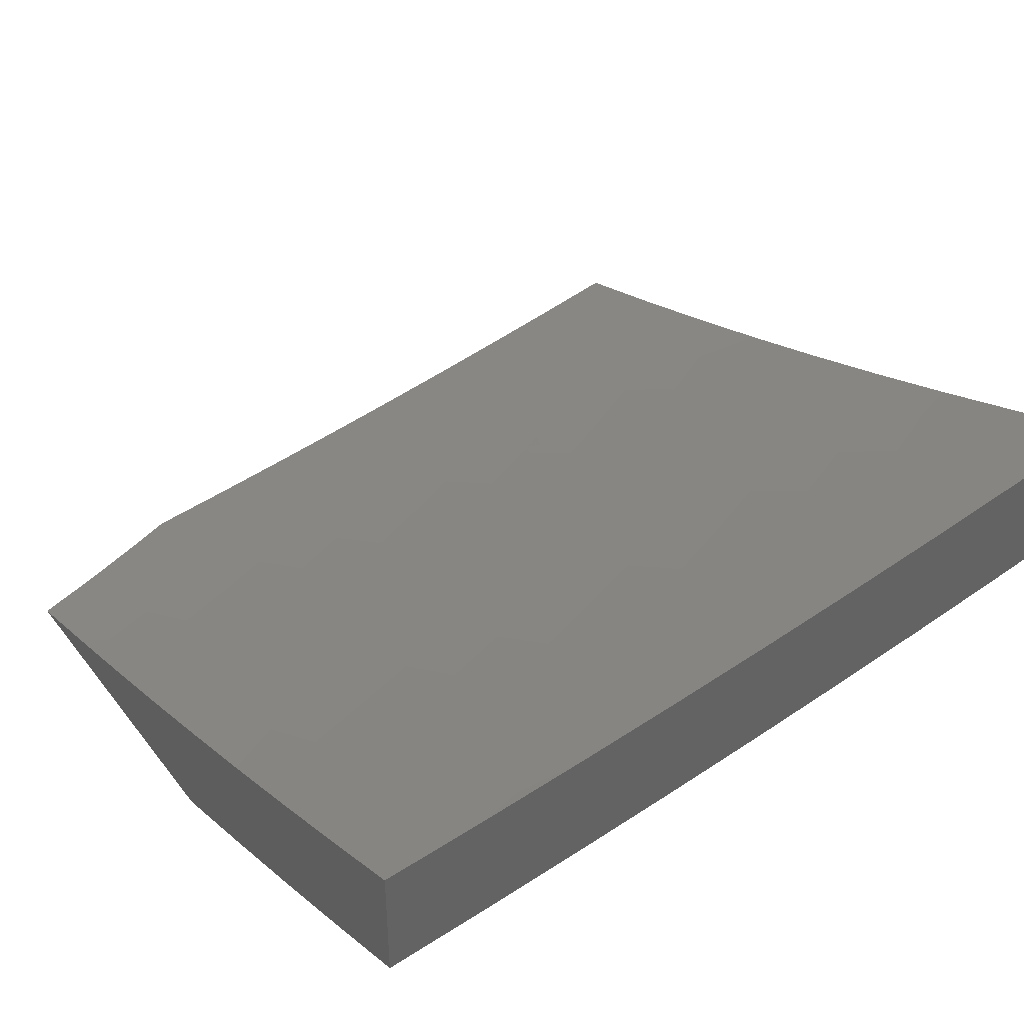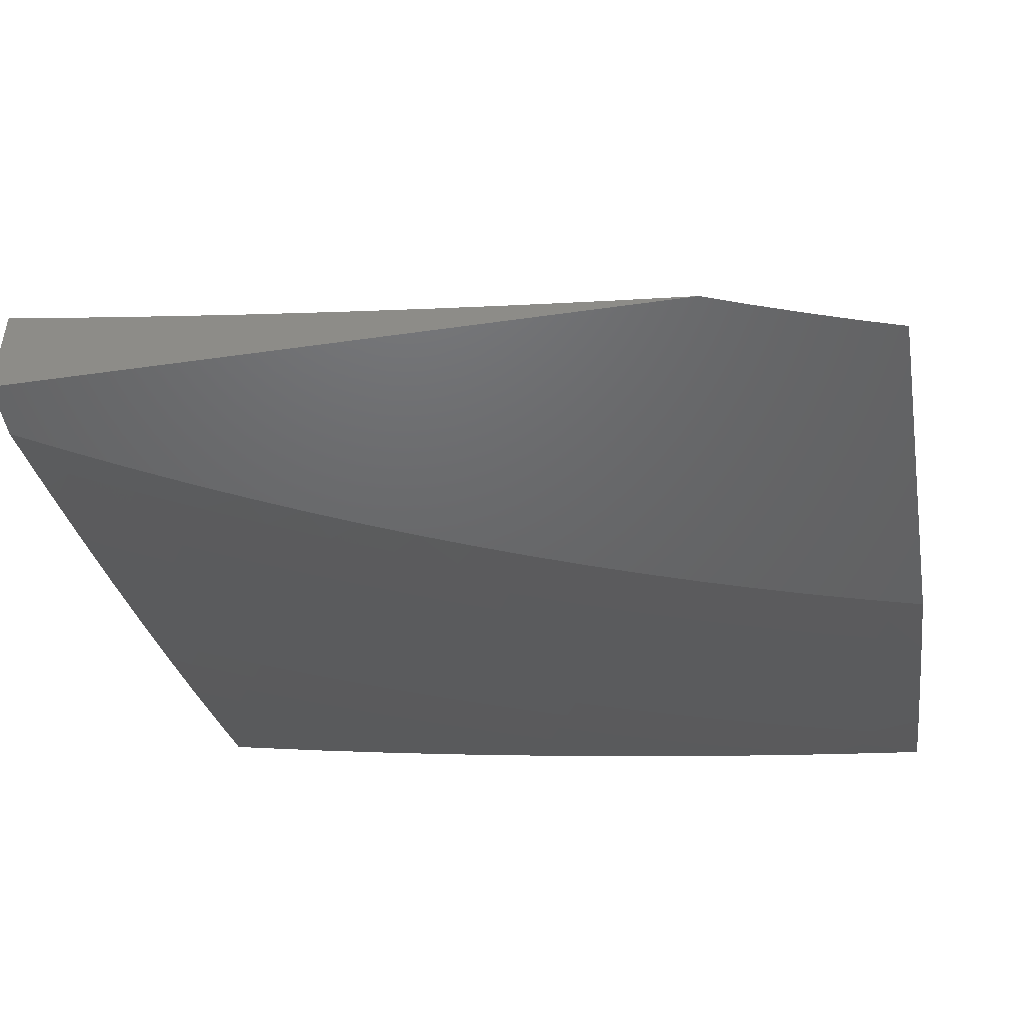
<metadata>
{"format":"stl","ext":"stl","renderer":"f3d","projection":"perspective","resolution":1024,"background":"white","views":[{"elev":40.8,"azim":145.8,"up":"+Z"},{"elev":-47.1,"azim":9.2,"up":"+Z"}]}
</metadata>
<code>
# stl→obj: 384 verts, 764 faces
v -1 3.63 -10.96
v -1 3.506 -11
v -1.041 3.547 -10.98
v -1.066 3.487 -11
v -1.113 3.526 -10.98
v -1.131 3.467 -11
v -1.186 3.504 -10.98
v -1.196 3.446 -11
v -1.258 3.48 -10.98
v -1.261 3.424 -11
v -1.33 3.454 -10.98
v -1.325 3.401 -11
v -1.402 3.427 -10.98
v -1.389 3.376 -11
v -1.473 3.398 -10.98
v -1.453 3.351 -11
v -1.516 3.324 -11
v -1.544 3.368 -10.98
v -1.578 3.296 -11
v -1.615 3.336 -10.98
v -1.64 3.267 -11
v -1.685 3.302 -10.98
v -1.702 3.237 -11
v -1.755 3.267 -10.98
v -1.763 3.205 -11
v -1.824 3.231 -10.98
v -1.823 3.173 -11
v -1.893 3.193 -10.98
v -1.883 3.139 -11
v -1.961 3.153 -10.98
v -1.942 3.105 -11
v -2 3.069 -11
v -2 3.187 -10.96
v -1.988 3.197 -10.96
v -1.919 3.237 -10.96
v -1.849 3.276 -10.96
v -1.779 3.313 -10.96
v -1.708 3.348 -10.96
v -1.637 3.382 -10.96
v -1.565 3.414 -10.96
v -1.494 3.445 -10.96
v -1.421 3.474 -10.96
v -1.348 3.502 -10.96
v -1.275 3.528 -10.96
v -1.202 3.552 -10.96
v -1.129 3.575 -10.96
v -1.055 3.596 -10.96
v -1.07 3.646 -10.94
v -1.009 3.715 -10.92
v -1.084 3.695 -10.92
v -1.099 3.744 -10.9
v -1.175 3.721 -10.9
v -1.19 3.77 -10.88
v -1.268 3.746 -10.88
v -1.284 3.794 -10.86
v -1.362 3.768 -10.86
v -1.379 3.816 -10.84
v -1.458 3.788 -10.84
v -1.477 3.835 -10.82
v -1.556 3.805 -10.82
v -1.576 3.852 -10.8
v -1.656 3.82 -10.8
v -1.676 3.867 -10.78
v -1.757 3.832 -10.78
v -1.778 3.878 -10.75
v -1.86 3.842 -10.75
v -1.882 3.887 -10.73
v -1.964 3.849 -10.73
v -1.987 3.894 -10.71
v -2 3.885 -10.71
v -2 4 -10.66
v -2 3.305 -10.92
v -1.945 3.281 -10.94
v -2 3.422 -10.88
v -1.997 3.369 -10.9
v -1.971 3.325 -10.92
v -1.875 3.32 -10.94
v -2 3.539 -10.84
v -1.975 3.499 -10.86
v -1.95 3.454 -10.88
v -1.925 3.41 -10.9
v -1.852 3.448 -10.9
v -1.828 3.403 -10.92
v -1.755 3.439 -10.92
v -1.732 3.394 -10.94
v -1.659 3.428 -10.94
v -2 3.655 -10.8
v -1.949 3.628 -10.82
v -1.925 3.583 -10.84
v -1.9 3.538 -10.86
v -1.825 3.576 -10.86
v -1.802 3.531 -10.88
v -1.726 3.566 -10.88
v -1.704 3.52 -10.9
v -1.629 3.554 -10.9
v -1.608 3.507 -10.92
v -1.534 3.539 -10.92
v -1.514 3.492 -10.94
v -1.44 3.521 -10.94
v -2 3.77 -10.75
v -1.997 3.718 -10.78
v -1.973 3.673 -10.8
v -1.871 3.667 -10.82
v -1.848 3.622 -10.84
v -1.771 3.658 -10.84
v -1.749 3.612 -10.86
v -1.672 3.647 -10.86
v -1.651 3.6 -10.88
v -1.575 3.633 -10.88
v -1.555 3.586 -10.9
v -1.479 3.616 -10.9
v -1.46 3.569 -10.92
v -1.385 3.597 -10.92
v -1.367 3.549 -10.94
v -1.293 3.576 -10.94
v -1.941 3.803 -10.75
v -1.918 3.758 -10.78
v -1.838 3.796 -10.78
v -1.815 3.75 -10.8
v -1.736 3.786 -10.8
v -1.715 3.74 -10.82
v -1.636 3.773 -10.82
v -1.616 3.726 -10.84
v -1.537 3.758 -10.84
v -1.518 3.711 -10.86
v -1.44 3.74 -10.86
v -1.422 3.693 -10.88
v -1.345 3.72 -10.88
v -1.327 3.672 -10.9
v -1.251 3.698 -10.9
v -1.235 3.649 -10.92
v -1.16 3.673 -10.92
v -1.144 3.624 -10.94
v -1.926 3.979 -10.69
v -1.876 4 -10.69
v -1.904 3.933 -10.71
v -1.821 3.971 -10.71
v -1.799 3.925 -10.73
v -1.751 4 -10.71
v -1.717 3.96 -10.73
v -1.627 4 -10.73
v -1.633 3.993 -10.73
v -1.614 3.946 -10.75
v -1.696 3.913 -10.75
v -1.532 3.978 -10.75
v -1.502 4 -10.75
v -1.431 3.96 -10.78
v -1.377 4 -10.77
v -1.349 3.987 -10.78
v -1.251 4 -10.78
v -1.252 3.964 -10.8
v -1.17 3.988 -10.8
v -1.156 3.939 -10.82
v -1.126 4 -10.8
v -1.076 3.961 -10.82
v -1 4 -10.81
v -1.062 3.912 -10.84
v -1 3.877 -10.86
v -1.049 3.863 -10.86
v -1.036 3.813 -10.88
v -1.127 3.842 -10.86
v -1.113 3.793 -10.88
v -1.206 3.819 -10.86
v -1 3.754 -10.91
v -1.022 3.764 -10.9
v -1.142 3.89 -10.84
v -1.221 3.867 -10.84
v -1.3 3.843 -10.84
v -1.236 3.916 -10.82
v -1.317 3.891 -10.82
v -1.397 3.864 -10.82
v -1.219 3.601 -10.94
v -1.333 3.939 -10.8
v -1.414 3.912 -10.8
v -1.495 3.883 -10.8
v -1.31 3.624 -10.92
v -1.403 3.645 -10.9
v -1.498 3.664 -10.88
v -1.595 3.68 -10.86
v -1.693 3.693 -10.84
v -1.793 3.704 -10.82
v -1.894 3.713 -10.8
v -1.513 3.93 -10.78
v -1.595 3.899 -10.78
v -1.587 3.461 -10.94
v -1.682 3.474 -10.92
v -1.778 3.485 -10.9
v -1.876 3.493 -10.88
v -1.803 3.358 -10.94
v -1.9 3.365 -10.92
v -1.164 3.02 -11
v -1.203 3.089 -10.97
v -1.218 3 -11
v -1.269 3.063 -10.97
v -1.316 3 -10.99
v -1.335 3.036 -10.97
v -1.4 3.008 -10.97
v -1.366 3.107 -10.95
v -1.433 3.078 -10.95
v -1.397 3.178 -10.92
v -1.466 3.148 -10.92
v -1.428 3.249 -10.89
v -1.498 3.218 -10.89
v -1.459 3.319 -10.87
v -1.531 3.288 -10.87
v -1.49 3.39 -10.84
v -1.563 3.358 -10.84
v -1.521 3.46 -10.81
v -1.596 3.428 -10.81
v -1.552 3.531 -10.78
v -1.628 3.498 -10.78
v -1.583 3.601 -10.75
v -1.661 3.567 -10.75
v -1.614 3.671 -10.72
v -1.693 3.637 -10.72
v -1.645 3.741 -10.68
v -1.726 3.706 -10.68
v -1.676 3.811 -10.65
v -1.758 3.776 -10.65
v -1.706 3.881 -10.62
v -1.79 3.845 -10.62
v -1.737 3.951 -10.58
v -1.822 3.914 -10.58
v -1.752 4 -10.56
v -1.855 3.983 -10.55
v -1.876 4 -10.54
v -1.941 3.944 -10.55
v -1.958 3.978 -10.53
v -2 3.877 -10.56
v -2 4 -10.51
v -1.136 3.113 -10.97
v -1.11 3.04 -11
v -1.055 3.059 -11
v -1.07 3.135 -10.97
v -1 3.076 -11
v -1.003 3.156 -10.97
v -1 3.193 -10.96
v -1.026 3.23 -10.95
v -1 3.31 -10.92
v -1.05 3.303 -10.92
v -1.073 3.377 -10.89
v -1.12 3.281 -10.92
v -1.145 3.354 -10.89
v -1.189 3.258 -10.92
v -1.216 3.33 -10.89
v -1.259 3.233 -10.92
v -1.287 3.304 -10.89
v -1.328 3.206 -10.92
v -1.358 3.277 -10.89
v -1.002 3.398 -10.89
v -1 3.426 -10.88
v -1.024 3.471 -10.87
v -1 3.542 -10.84
v -1.045 3.545 -10.84
v -1.067 3.619 -10.81
v -1.12 3.523 -10.84
v -1.143 3.597 -10.81
v -1.194 3.5 -10.84
v -1.219 3.573 -10.81
v -1.269 3.475 -10.84
v -1.295 3.547 -10.81
v -1.343 3.448 -10.84
v -1.371 3.52 -10.81
v -1.417 3.42 -10.84
v -1.446 3.491 -10.81
v -1 3.657 -10.8
v -1.089 3.693 -10.78
v -1.166 3.67 -10.78
v -1.244 3.645 -10.78
v -1.321 3.619 -10.78
v -1.399 3.591 -10.78
v -1.476 3.562 -10.78
v -1.011 3.714 -10.78
v -1 3.772 -10.76
v -1.031 3.788 -10.75
v -1 3.886 -10.71
v -1.051 3.862 -10.72
v -1.071 3.935 -10.68
v -1.132 3.84 -10.72
v -1.154 3.913 -10.68
v -1.213 3.816 -10.72
v -1.236 3.889 -10.68
v -1.294 3.791 -10.72
v -1.318 3.863 -10.68
v -1.374 3.763 -10.72
v -1.4 3.835 -10.68
v -1.454 3.735 -10.72
v -1.482 3.806 -10.68
v -1.534 3.704 -10.72
v -1.564 3.775 -10.68
v -1 4 -10.66
v -1.126 4 -10.65
v -1.175 3.986 -10.65
v -1.259 3.962 -10.65
v -1.343 3.935 -10.65
v -1.427 3.907 -10.65
v -1.51 3.877 -10.65
v -1.593 3.845 -10.65
v -1.251 4 -10.64
v -1.377 4 -10.62
v -1.502 4 -10.6
v -1.453 3.979 -10.62
v -1.538 3.948 -10.62
v -1.627 4 -10.58
v -1.622 3.916 -10.62
v -1.651 3.986 -10.58
v -2 3.754 -10.61
v -1.991 3.835 -10.58
v -1.907 3.876 -10.58
v -2 3.63 -10.66
v -1.921 3.699 -10.65
v -1.956 3.767 -10.62
v -2 3.505 -10.71
v -1.965 3.591 -10.68
v -1.886 3.631 -10.68
v -1.84 3.738 -10.65
v -1.874 3.807 -10.62
v -2 3.379 -10.75
v -1.967 3.416 -10.75
v -1.928 3.524 -10.72
v -1.928 3.349 -10.78
v -2 3.253 -10.8
v -1.89 3.282 -10.81
v -1.962 3.241 -10.81
v -1.922 3.175 -10.84
v -1.992 3.134 -10.84
v -1.95 3.069 -10.87
v -2 3.127 -10.84
v -2 3 -10.88
v -1.909 3.003 -10.89
v -1.903 3 -10.9
v -1.842 3.043 -10.89
v -1.805 3 -10.91
v -1.774 3.081 -10.89
v -1.736 3.014 -10.92
v -1.706 3.118 -10.89
v -1.669 3.05 -10.92
v -1.637 3.153 -10.89
v -1.602 3.084 -10.92
v -1.568 3.186 -10.89
v -1.534 3.117 -10.92
v -1.708 3 -10.93
v -1.61 3 -10.95
v -1.566 3.016 -10.95
v -1.512 3 -10.96
v -1.5 3.048 -10.95
v -1.415 3 -10.97
v -1.231 3.161 -10.95
v -1.299 3.135 -10.95
v -1.163 3.185 -10.95
v -1.095 3.208 -10.95
v -1.315 3.376 -10.87
v -1.387 3.349 -10.87
v -1.242 3.403 -10.87
v -1.169 3.427 -10.87
v -1.097 3.45 -10.87
v -1.427 3.663 -10.75
v -1.505 3.633 -10.75
v -1.348 3.691 -10.75
v -1.269 3.718 -10.75
v -1.19 3.743 -10.75
v -1.11 3.766 -10.75
v -1.806 3.67 -10.68
v -1.772 3.601 -10.72
v -1.85 3.563 -10.72
v -1.738 3.532 -10.75
v -1.815 3.495 -10.75
v -1.891 3.456 -10.75
v -1.704 3.463 -10.78
v -1.779 3.427 -10.78
v -1.854 3.389 -10.78
v -1.67 3.394 -10.81
v -1.744 3.358 -10.81
v -1.817 3.321 -10.81
v -1.636 3.325 -10.84
v -1.708 3.29 -10.84
v -1.78 3.253 -10.84
v -1.851 3.215 -10.84
v -1.602 3.256 -10.87
v -1.673 3.221 -10.87
v -1.743 3.186 -10.87
v -1.813 3.148 -10.87
v -1.882 3.109 -10.87
v -2 3 -11
f 1 2 3
f 3 2 4
f 3 4 5
f 5 4 6
f 5 6 7
f 7 6 8
f 7 8 9
f 9 8 10
f 9 10 11
f 11 10 12
f 11 12 13
f 13 12 14
f 13 14 15
f 15 14 16
f 15 16 17
f 15 17 18
f 18 17 19
f 18 19 20
f 20 19 21
f 20 21 22
f 22 21 23
f 22 23 24
f 24 23 25
f 24 25 26
f 26 25 27
f 26 27 28
f 28 27 29
f 28 29 30
f 30 29 31
f 30 31 32
f 32 33 30
f 30 33 34
f 30 34 28
f 28 34 35
f 28 35 26
f 26 35 36
f 26 36 24
f 24 36 37
f 24 37 22
f 22 37 38
f 22 38 20
f 20 38 39
f 20 39 18
f 18 39 40
f 18 40 15
f 15 40 41
f 15 41 13
f 13 41 42
f 13 42 11
f 11 42 43
f 11 43 9
f 9 43 44
f 9 44 7
f 7 44 45
f 7 45 5
f 5 45 46
f 5 46 3
f 3 46 47
f 3 47 1
f 1 47 48
f 1 48 49
f 49 48 50
f 49 50 51
f 51 50 52
f 51 52 53
f 53 52 54
f 53 54 55
f 55 54 56
f 55 56 57
f 57 56 58
f 57 58 59
f 59 58 60
f 59 60 61
f 61 60 62
f 61 62 63
f 63 62 64
f 63 64 65
f 65 64 66
f 65 66 67
f 67 66 68
f 67 68 69
f 69 68 70
f 69 70 71
f 33 72 34
f 34 72 73
f 34 73 35
f 35 73 36
f 74 75 72
f 72 75 76
f 72 76 73
f 73 76 77
f 73 77 36
f 36 77 37
f 78 79 74
f 74 79 80
f 74 80 81
f 81 80 82
f 81 82 83
f 83 82 84
f 83 84 85
f 85 84 86
f 85 86 39
f 39 86 40
f 87 88 78
f 78 88 89
f 78 89 90
f 90 89 91
f 90 91 92
f 92 91 93
f 92 93 94
f 94 93 95
f 94 95 96
f 96 95 97
f 96 97 98
f 98 97 99
f 98 99 42
f 42 99 43
f 100 101 87
f 87 101 102
f 87 102 88
f 88 102 103
f 88 103 104
f 104 103 105
f 104 105 106
f 106 105 107
f 106 107 108
f 108 107 109
f 108 109 110
f 110 109 111
f 110 111 112
f 112 111 113
f 112 113 114
f 114 113 115
f 114 115 44
f 44 115 45
f 70 68 100
f 100 68 116
f 100 116 117
f 117 116 118
f 117 118 119
f 119 118 120
f 119 120 121
f 121 120 122
f 121 122 123
f 123 122 124
f 123 124 125
f 125 124 126
f 125 126 127
f 127 126 128
f 127 128 129
f 129 128 130
f 129 130 131
f 131 130 132
f 131 132 133
f 133 132 48
f 133 48 47
f 69 71 134
f 134 71 135
f 134 135 136
f 136 135 137
f 136 137 138
f 138 137 139
f 138 139 140
f 140 139 141
f 140 141 142
f 142 141 143
f 142 143 140
f 140 143 144
f 140 144 138
f 138 144 65
f 138 65 67
f 135 139 137
f 143 141 145
f 145 141 146
f 145 146 147
f 147 146 148
f 147 148 149
f 149 148 150
f 149 150 151
f 151 150 152
f 151 152 153
f 153 152 154
f 153 154 155
f 155 154 156
f 155 156 157
f 157 156 158
f 157 158 159
f 159 158 160
f 159 160 161
f 161 160 162
f 161 162 163
f 163 162 53
f 163 53 55
f 150 154 152
f 158 164 160
f 160 164 165
f 160 165 162
f 162 165 51
f 162 51 53
f 165 164 49
f 49 164 1
f 133 47 46
f 165 49 51
f 52 50 132
f 132 50 48
f 157 159 166
f 166 159 161
f 166 161 167
f 167 161 163
f 167 163 168
f 168 163 55
f 168 55 57
f 155 157 153
f 153 157 166
f 153 166 169
f 169 166 167
f 169 167 170
f 170 167 168
f 170 168 171
f 171 168 57
f 171 57 59
f 151 153 169
f 133 46 172
f 172 46 45
f 172 45 115
f 54 52 130
f 130 52 132
f 151 169 173
f 173 169 170
f 173 170 174
f 174 170 171
f 174 171 175
f 175 171 59
f 175 59 61
f 133 172 131
f 131 172 176
f 131 176 129
f 129 176 177
f 129 177 127
f 127 177 178
f 127 178 125
f 125 178 179
f 125 179 123
f 123 179 180
f 123 180 121
f 121 180 181
f 121 181 119
f 119 181 182
f 119 182 117
f 117 182 101
f 117 101 100
f 176 172 115
f 56 54 128
f 128 54 130
f 147 149 173
f 173 149 151
f 147 173 174
f 114 44 43
f 177 176 113
f 113 176 115
f 58 56 126
f 126 56 128
f 147 174 183
f 183 174 175
f 183 175 184
f 184 175 61
f 184 61 63
f 112 114 99
f 99 114 43
f 178 177 111
f 111 177 113
f 60 58 124
f 124 58 126
f 143 145 183
f 183 145 147
f 143 183 184
f 98 42 41
f 110 112 97
f 97 112 99
f 179 178 109
f 109 178 111
f 62 60 122
f 122 60 124
f 144 143 184
f 144 184 63
f 98 41 185
f 185 41 40
f 185 40 86
f 108 110 95
f 95 110 97
f 180 179 107
f 107 179 109
f 64 62 120
f 120 62 122
f 65 144 63
f 98 185 96
f 96 185 186
f 96 186 94
f 94 186 187
f 94 187 92
f 92 187 188
f 92 188 90
f 90 188 79
f 90 79 78
f 186 185 86
f 106 108 93
f 93 108 95
f 181 180 105
f 105 180 107
f 66 64 118
f 118 64 120
f 136 138 67
f 85 39 38
f 187 186 84
f 84 186 86
f 104 106 91
f 91 106 93
f 182 181 103
f 103 181 105
f 68 66 116
f 116 66 118
f 69 134 136
f 136 67 69
f 85 38 189
f 189 38 37
f 189 37 77
f 188 187 82
f 82 187 84
f 88 104 89
f 89 104 91
f 101 182 102
f 102 182 103
f 85 189 83
f 83 189 190
f 83 190 81
f 81 190 75
f 81 75 74
f 190 189 77
f 79 188 80
f 80 188 82
f 75 190 76
f 76 190 77
f 191 192 193
f 193 192 194
f 193 194 195
f 195 194 196
f 195 196 197
f 197 196 198
f 197 198 199
f 199 198 200
f 199 200 201
f 201 200 202
f 201 202 203
f 203 202 204
f 203 204 205
f 205 204 206
f 205 206 207
f 207 206 208
f 207 208 209
f 209 208 210
f 209 210 211
f 211 210 212
f 211 212 213
f 213 212 214
f 213 214 215
f 215 214 216
f 215 216 217
f 217 216 218
f 217 218 219
f 219 218 220
f 219 220 221
f 221 220 222
f 221 222 223
f 223 222 224
f 223 224 225
f 225 224 226
f 225 226 227
f 227 226 228
f 227 228 229
f 229 228 230
f 230 228 226
f 192 191 231
f 231 191 232
f 231 232 233
f 231 233 234
f 234 233 235
f 234 235 236
f 236 235 237
f 236 237 238
f 238 237 239
f 238 239 240
f 240 239 241
f 240 241 242
f 242 241 243
f 242 243 244
f 244 243 245
f 244 245 246
f 246 245 247
f 246 247 248
f 248 247 249
f 248 249 200
f 200 249 202
f 241 239 250
f 250 239 251
f 250 251 252
f 252 251 253
f 252 253 254
f 254 253 255
f 254 255 256
f 256 255 257
f 256 257 258
f 258 257 259
f 258 259 260
f 260 259 261
f 260 261 262
f 262 261 263
f 262 263 264
f 264 263 265
f 264 265 206
f 206 265 208
f 253 266 255
f 255 266 267
f 255 267 257
f 257 267 268
f 257 268 259
f 259 268 269
f 259 269 261
f 261 269 270
f 261 270 263
f 263 270 271
f 263 271 265
f 265 271 272
f 265 272 208
f 208 272 210
f 267 266 273
f 273 266 274
f 273 274 275
f 275 274 276
f 275 276 277
f 277 276 278
f 277 278 279
f 279 278 280
f 279 280 281
f 281 280 282
f 281 282 283
f 283 282 284
f 283 284 285
f 285 284 286
f 285 286 287
f 287 286 288
f 287 288 289
f 289 288 290
f 289 290 214
f 214 290 216
f 276 291 278
f 278 291 292
f 278 292 280
f 280 292 293
f 280 293 282
f 282 293 294
f 282 294 284
f 284 294 295
f 284 295 286
f 286 295 296
f 286 296 288
f 288 296 297
f 288 297 290
f 290 297 298
f 290 298 216
f 216 298 218
f 292 299 293
f 293 299 294
f 299 300 294
f 294 300 295
f 301 302 300
f 300 302 296
f 300 296 295
f 302 301 303
f 303 301 304
f 303 304 305
f 305 304 306
f 305 306 220
f 220 306 222
f 304 224 306
f 306 224 222
f 307 308 229
f 229 308 309
f 229 309 227
f 227 309 225
f 310 311 307
f 307 311 312
f 307 312 308
f 308 312 309
f 313 314 310
f 310 314 315
f 310 315 311
f 311 315 316
f 311 316 317
f 317 316 221
f 317 221 223
f 318 319 313
f 313 319 320
f 313 320 314
f 314 320 315
f 319 318 321
f 321 318 322
f 321 322 323
f 323 322 324
f 323 324 325
f 325 324 326
f 325 326 327
f 327 326 328
f 327 328 329
f 324 322 326
f 326 322 328
f 327 329 330
f 330 329 331
f 330 331 332
f 332 331 333
f 332 333 334
f 334 333 335
f 334 335 336
f 336 335 337
f 336 337 338
f 338 337 339
f 338 339 340
f 340 339 341
f 340 341 203
f 203 341 201
f 333 342 335
f 335 342 337
f 342 343 337
f 337 343 339
f 339 343 344
f 344 343 345
f 344 345 346
f 346 345 347
f 346 347 199
f 199 347 197
f 347 195 197
f 192 348 194
f 194 348 349
f 194 349 196
f 196 349 198
f 348 246 349
f 349 246 248
f 349 248 198
f 198 248 200
f 348 192 350
f 350 192 231
f 350 231 351
f 351 231 234
f 351 234 238
f 238 234 236
f 246 348 244
f 244 348 350
f 244 350 242
f 242 350 351
f 242 351 240
f 240 351 238
f 247 352 249
f 249 352 353
f 249 353 202
f 202 353 204
f 352 262 353
f 353 262 264
f 353 264 204
f 204 264 206
f 352 247 354
f 354 247 245
f 354 245 355
f 355 245 243
f 355 243 356
f 356 243 241
f 356 241 252
f 252 241 250
f 262 352 260
f 260 352 354
f 260 354 258
f 258 354 355
f 258 355 256
f 256 355 356
f 256 356 254
f 254 356 252
f 271 357 272
f 272 357 358
f 272 358 210
f 210 358 212
f 357 287 358
f 358 287 289
f 358 289 212
f 212 289 214
f 357 271 359
f 359 271 270
f 359 270 360
f 360 270 269
f 360 269 361
f 361 269 268
f 361 268 362
f 362 268 267
f 362 267 275
f 275 267 273
f 287 357 285
f 285 357 359
f 285 359 283
f 283 359 360
f 283 360 281
f 281 360 361
f 281 361 279
f 279 361 362
f 279 362 277
f 277 362 275
f 297 303 298
f 298 303 305
f 298 305 218
f 218 305 220
f 296 302 297
f 297 302 303
f 223 225 309
f 223 309 317
f 317 309 312
f 317 312 311
f 219 221 316
f 217 219 363
f 363 219 316
f 363 316 315
f 215 217 364
f 364 217 363
f 364 363 365
f 365 363 315
f 365 315 320
f 213 215 366
f 366 215 364
f 366 364 367
f 367 364 365
f 367 365 368
f 368 365 320
f 368 320 319
f 211 213 369
f 369 213 366
f 369 366 370
f 370 366 367
f 370 367 371
f 371 367 368
f 371 368 321
f 321 368 319
f 209 211 372
f 372 211 369
f 372 369 373
f 373 369 370
f 373 370 374
f 374 370 371
f 374 371 323
f 323 371 321
f 207 209 375
f 375 209 372
f 375 372 376
f 376 372 373
f 376 373 377
f 377 373 374
f 377 374 378
f 378 374 323
f 378 323 325
f 205 207 379
f 379 207 375
f 379 375 380
f 380 375 376
f 380 376 381
f 381 376 377
f 381 377 382
f 382 377 378
f 382 378 383
f 383 378 325
f 383 325 327
f 203 205 340
f 340 205 379
f 340 379 338
f 338 379 380
f 338 380 336
f 336 380 381
f 336 381 334
f 334 381 382
f 334 382 332
f 332 382 383
f 332 383 330
f 330 383 327
f 199 201 346
f 346 201 341
f 346 341 344
f 344 341 339
f 70 307 71
f 71 307 229
f 71 229 230
f 307 70 310
f 310 70 100
f 310 100 313
f 313 100 87
f 313 87 78
f 313 78 318
f 318 78 74
f 318 74 322
f 322 74 72
f 322 72 328
f 328 72 33
f 328 33 329
f 329 33 32
f 329 32 384
f 32 31 384
f 384 31 29
f 384 29 193
f 193 29 27
f 193 27 25
f 25 23 193
f 193 23 21
f 193 21 191
f 191 21 19
f 191 19 232
f 232 19 17
f 232 17 233
f 233 17 16
f 233 16 235
f 235 16 14
f 235 14 12
f 12 10 235
f 235 10 8
f 235 8 6
f 6 4 235
f 235 4 2
f 193 195 384
f 384 195 347
f 384 347 345
f 345 343 384
f 384 343 342
f 384 342 333
f 333 331 384
f 384 331 329
f 156 154 291
f 291 154 150
f 291 150 292
f 292 150 148
f 292 148 299
f 299 148 146
f 299 146 300
f 300 146 141
f 300 141 301
f 301 141 139
f 301 139 304
f 304 139 135
f 304 135 224
f 224 135 71
f 224 71 226
f 226 71 230
f 1 251 2
f 2 251 239
f 2 239 237
f 251 1 253
f 253 1 164
f 253 164 266
f 266 164 158
f 266 158 274
f 274 158 156
f 274 156 276
f 276 156 291
f 237 235 2

</code>
